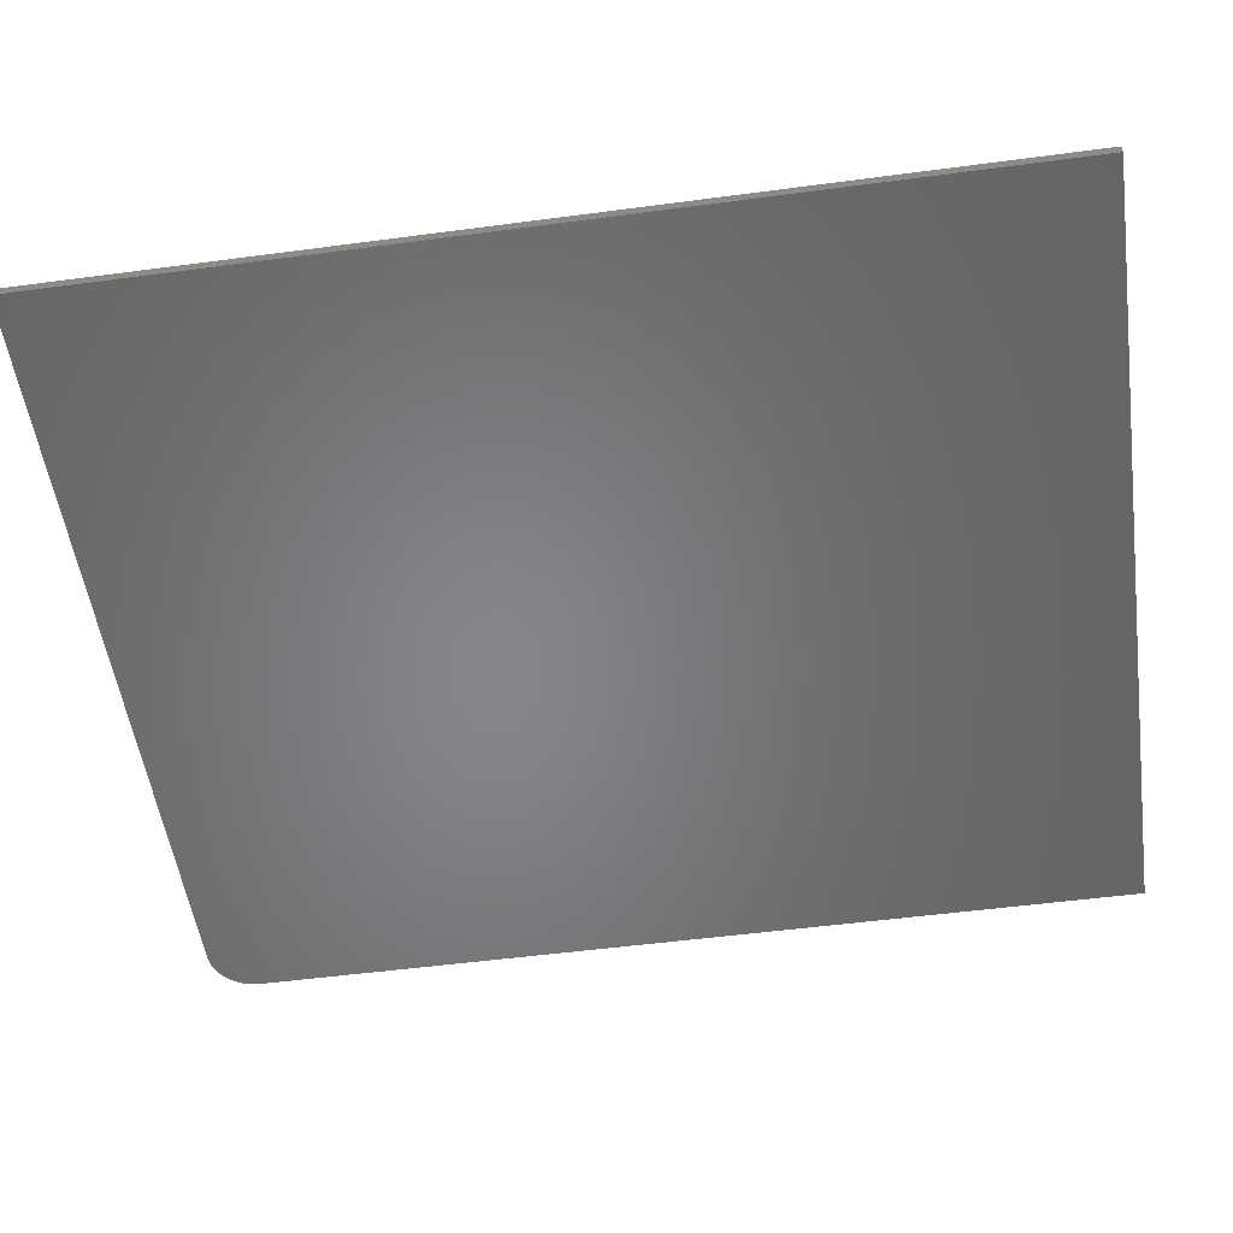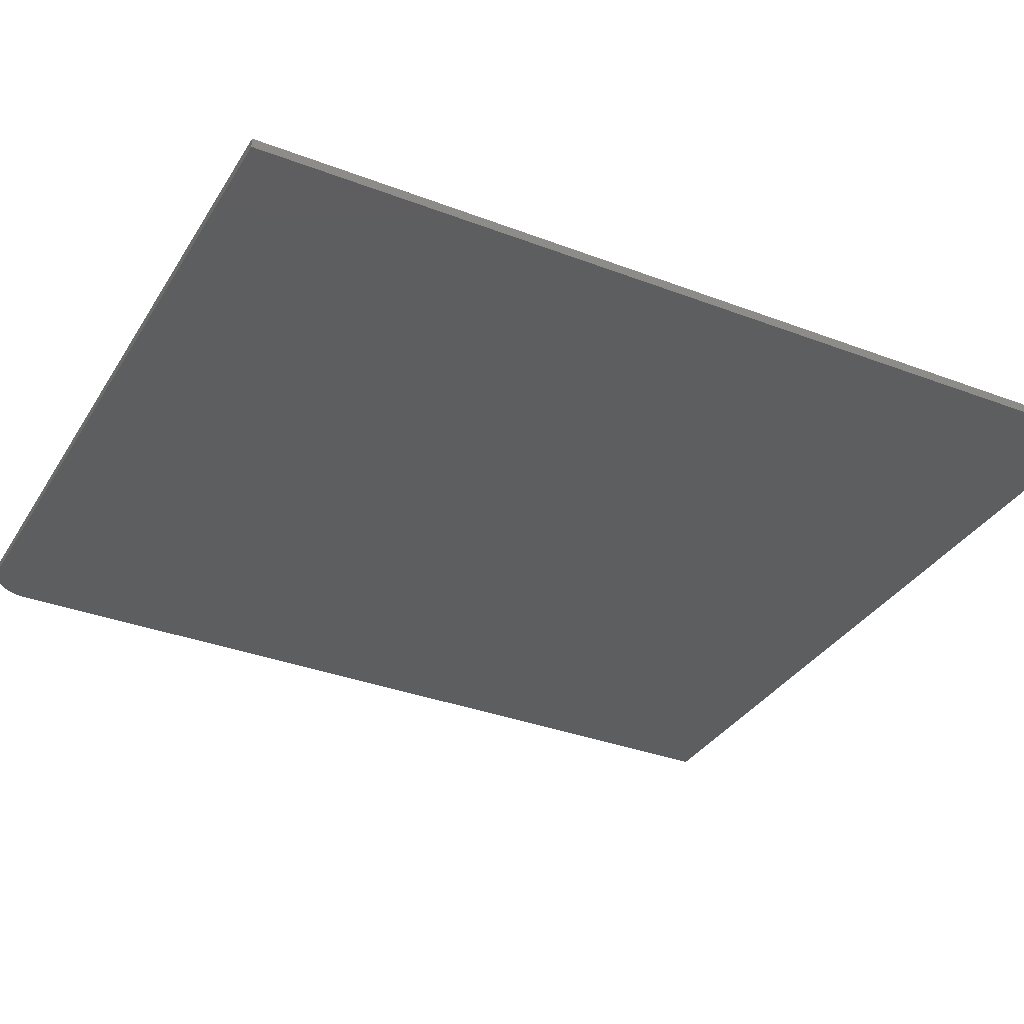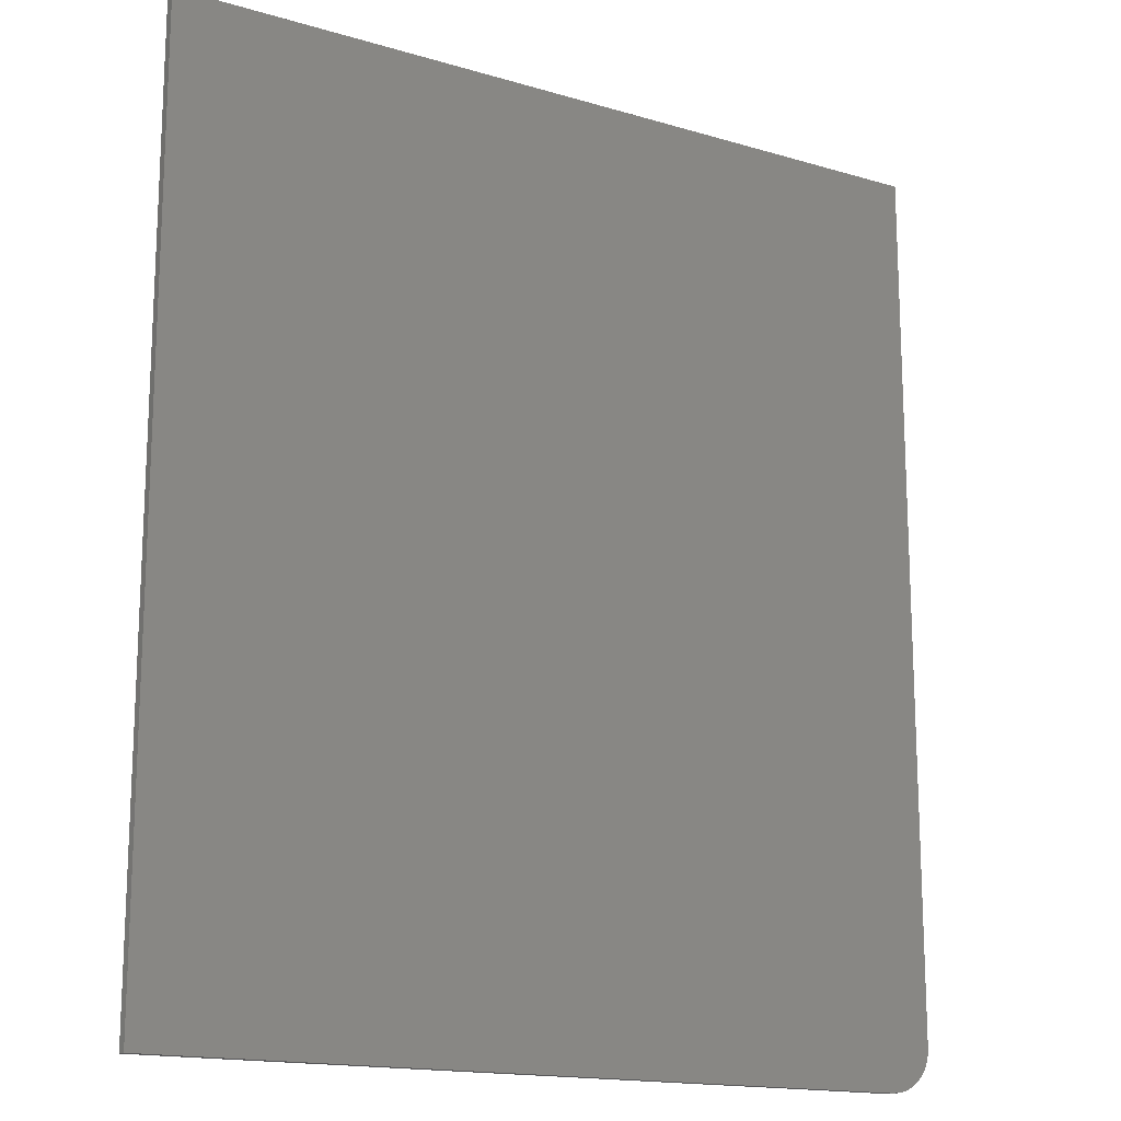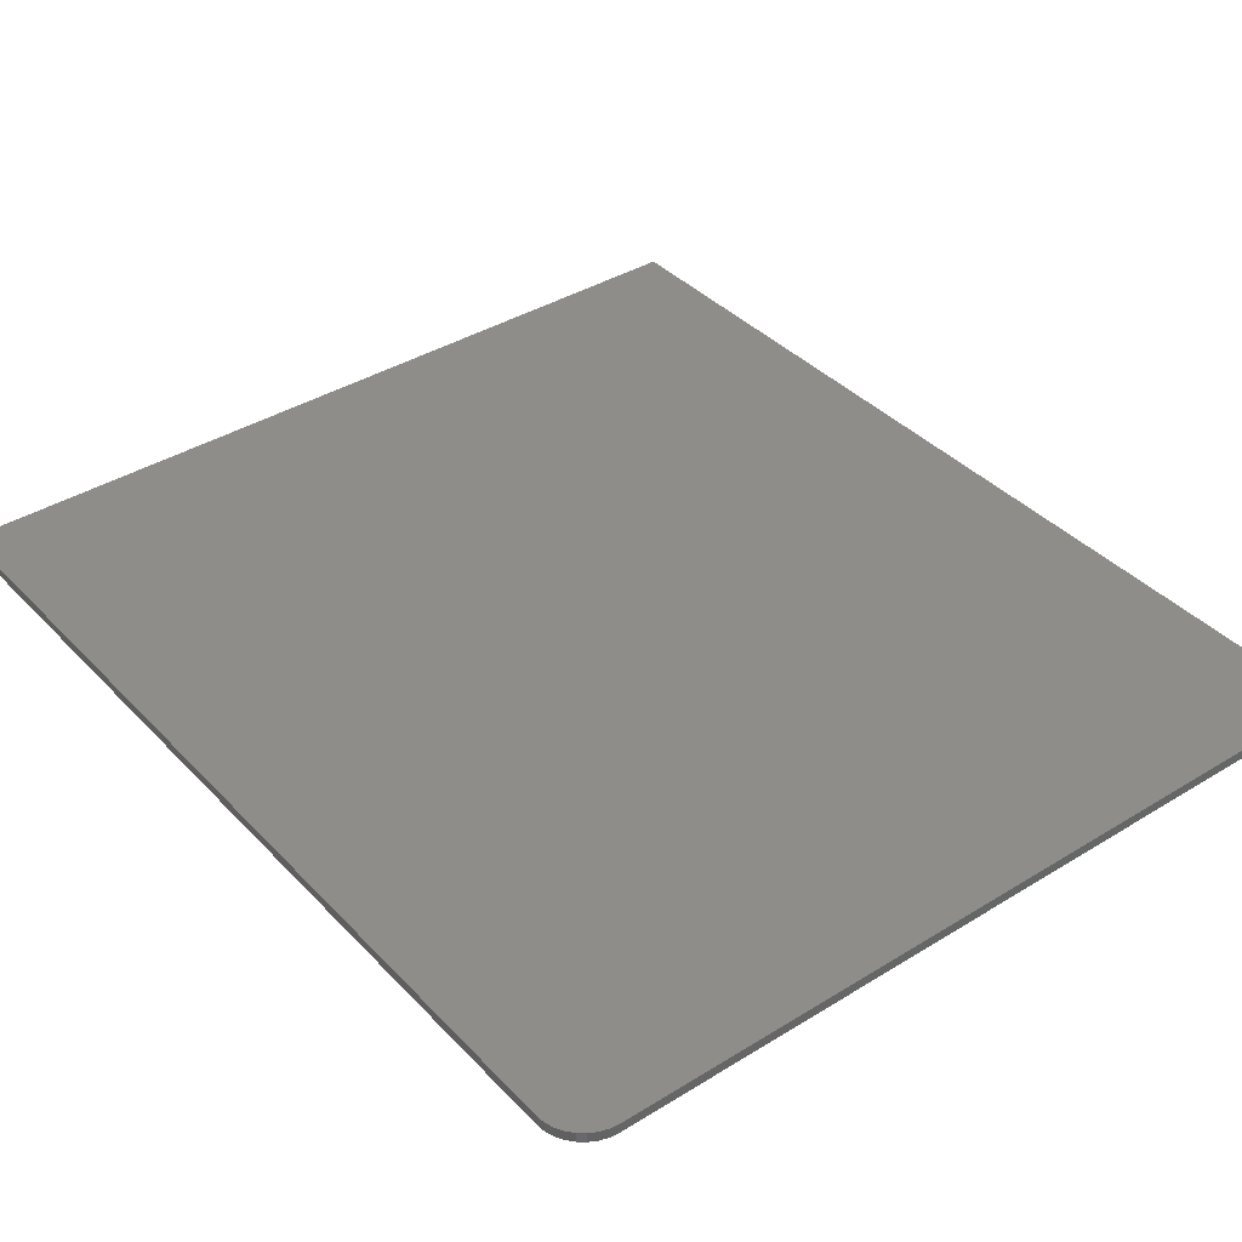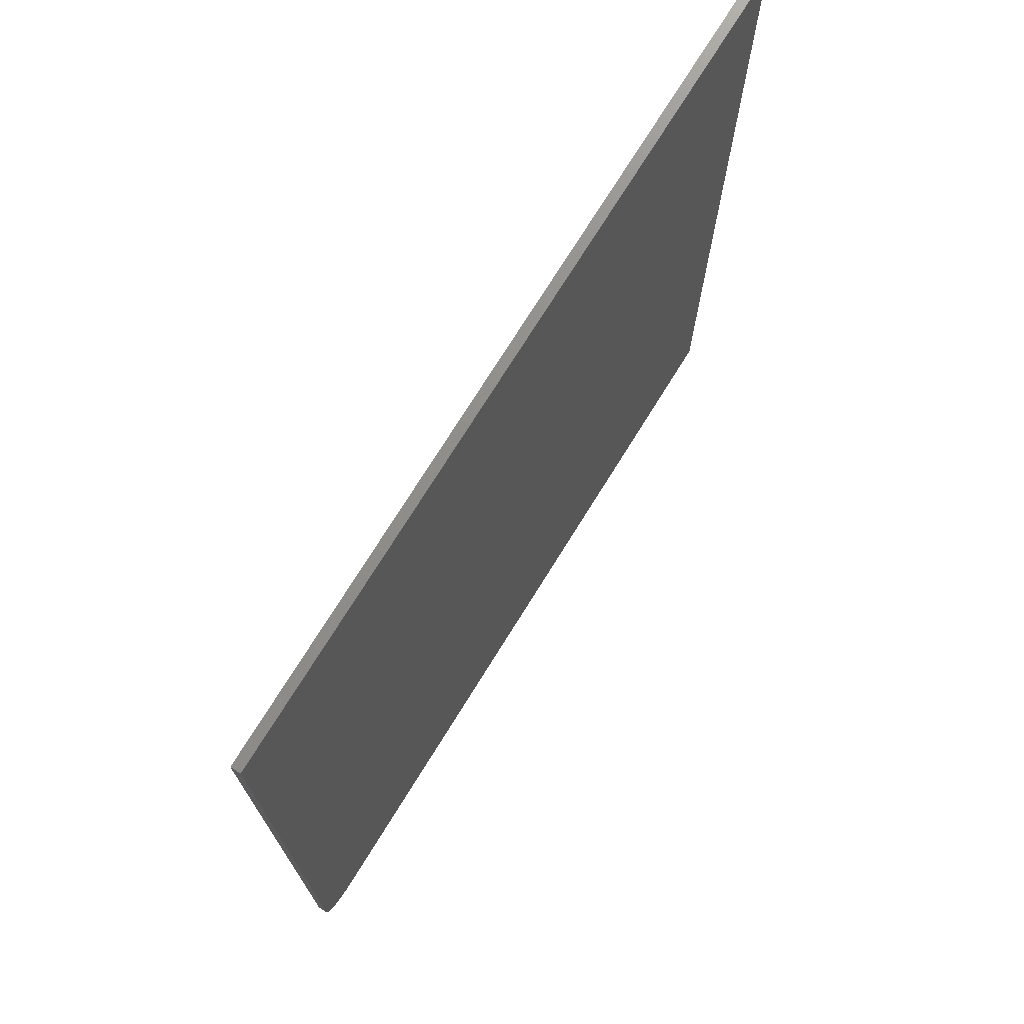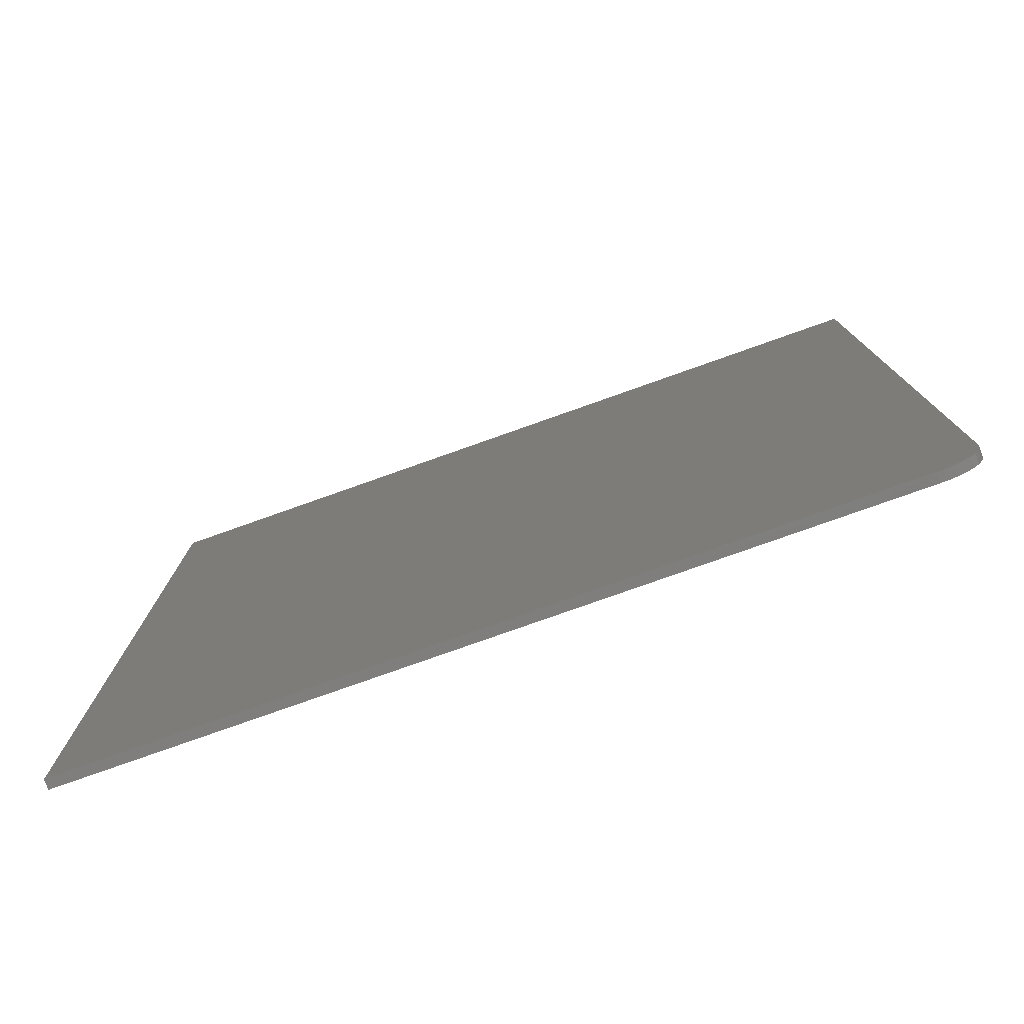
<metadata>
{"format":"stl","ext":"stl","renderer":"f3d","projection":"perspective","resolution":1024,"background":"white","views":[{"elev":-52.8,"azim":98.1,"up":"+Z"},{"elev":-34.1,"azim":62.7,"up":"+Z"},{"elev":-16.0,"azim":148.4,"up":"+Y"},{"elev":38.5,"azim":-37.9,"up":"+Z"},{"elev":73.6,"azim":-58.2,"up":"+Y"},{"elev":-78.7,"azim":-160.5,"up":"+Y"}]}
</metadata>
<code>
# stl→obj: 24 verts, 44 faces
v -0.6562 -0.6797 0.01562
v -0.6549 -0.6934 0.01562
v -0.6509 -0.7066 0.01562
v -0.6444 -0.7188 0.01562
v -0.6357 -0.7294 0.01562
v -0.625 -0.7382 0.01562
v -0.6128 -0.7446 0.01562
v -0.5997 -0.7486 0.01562
v -0.5859 -0.75 0.01562
v 0.6543 -0.75 0.01562
v 0.6543 0.75 0.01562
v -0.6562 0.75 0.01562
v -0.6562 -0.6797 0
v -0.6562 0.75 0
v 0.6543 0.75 0
v 0.6543 -0.75 0
v -0.5859 -0.75 0
v -0.5997 -0.7486 0
v -0.6128 -0.7446 0
v -0.625 -0.7382 0
v -0.6357 -0.7294 0
v -0.6444 -0.7188 0
v -0.6509 -0.7066 0
v -0.6549 -0.6934 0
f 1 2 3
f 1 3 4
f 1 4 5
f 1 5 6
f 1 6 7
f 1 7 8
f 1 8 9
f 1 9 10
f 1 10 11
f 1 11 12
f 13 14 15
f 13 15 16
f 13 16 17
f 13 17 18
f 13 18 19
f 13 19 20
f 13 20 21
f 13 21 22
f 13 22 23
f 13 23 24
f 12 14 1
f 1 14 13
f 9 17 10
f 10 17 16
f 17 9 18
f 18 9 8
f 18 8 19
f 19 8 7
f 19 7 20
f 20 7 6
f 20 6 21
f 21 6 5
f 21 5 22
f 22 5 4
f 22 4 23
f 23 4 3
f 23 3 24
f 24 3 2
f 24 2 13
f 13 2 1
f 11 15 12
f 12 15 14
f 10 16 11
f 11 16 15

</code>
